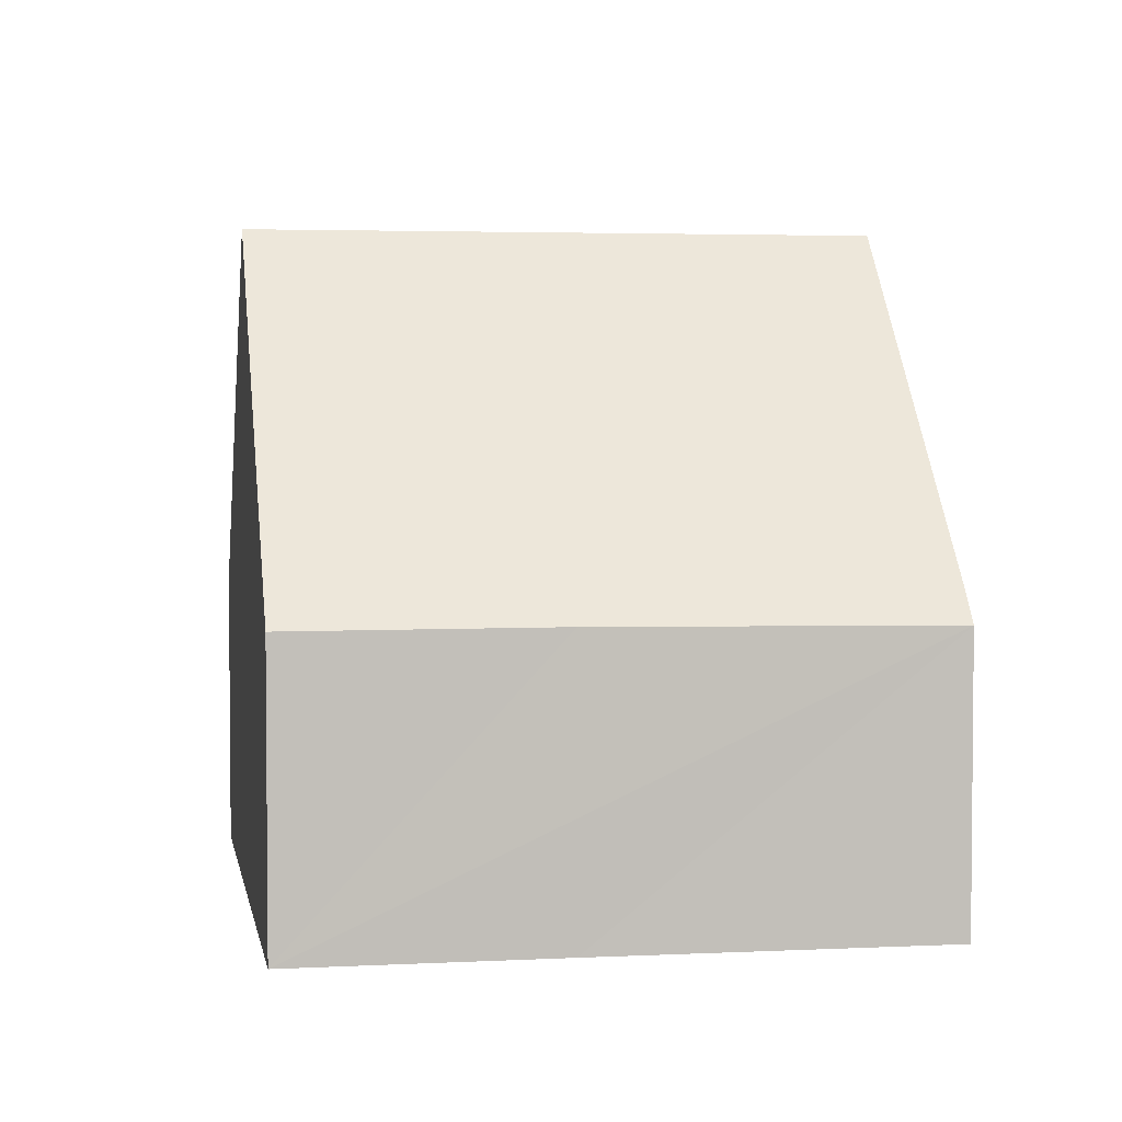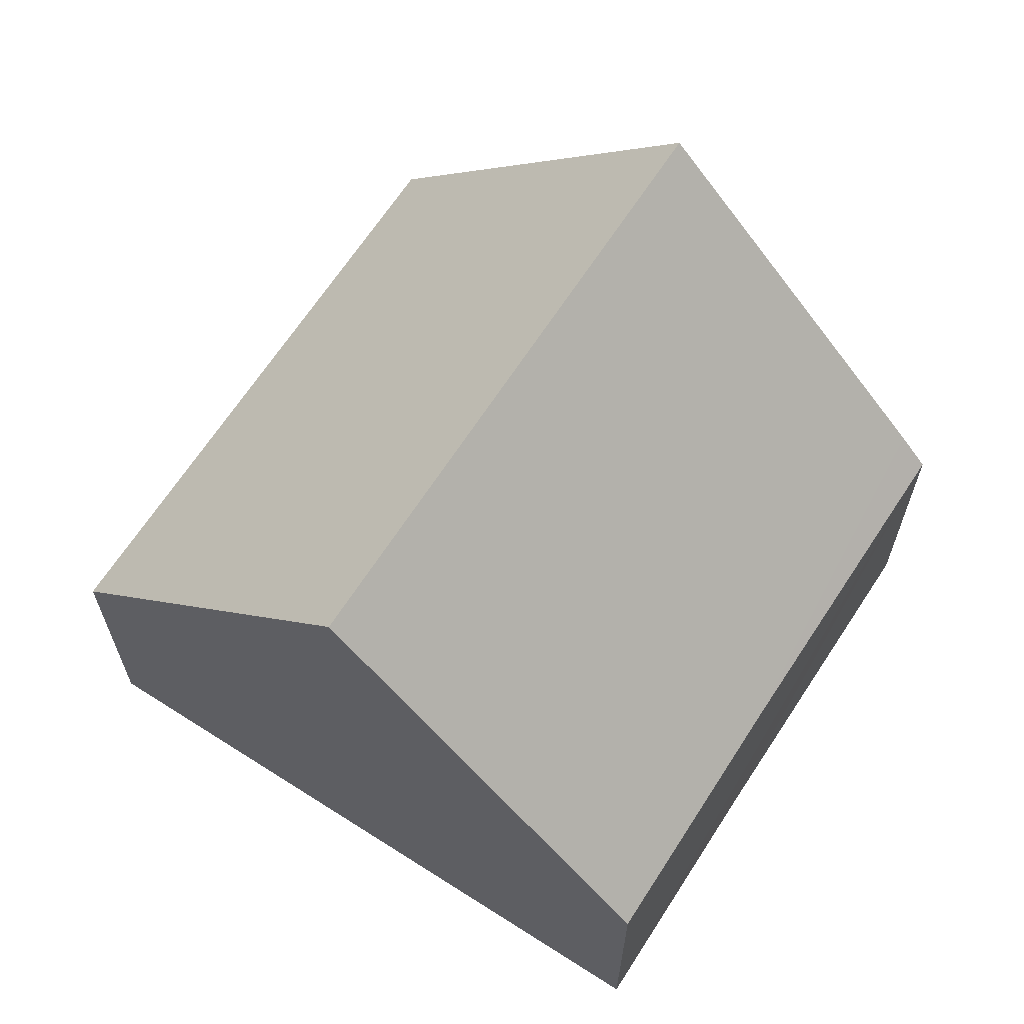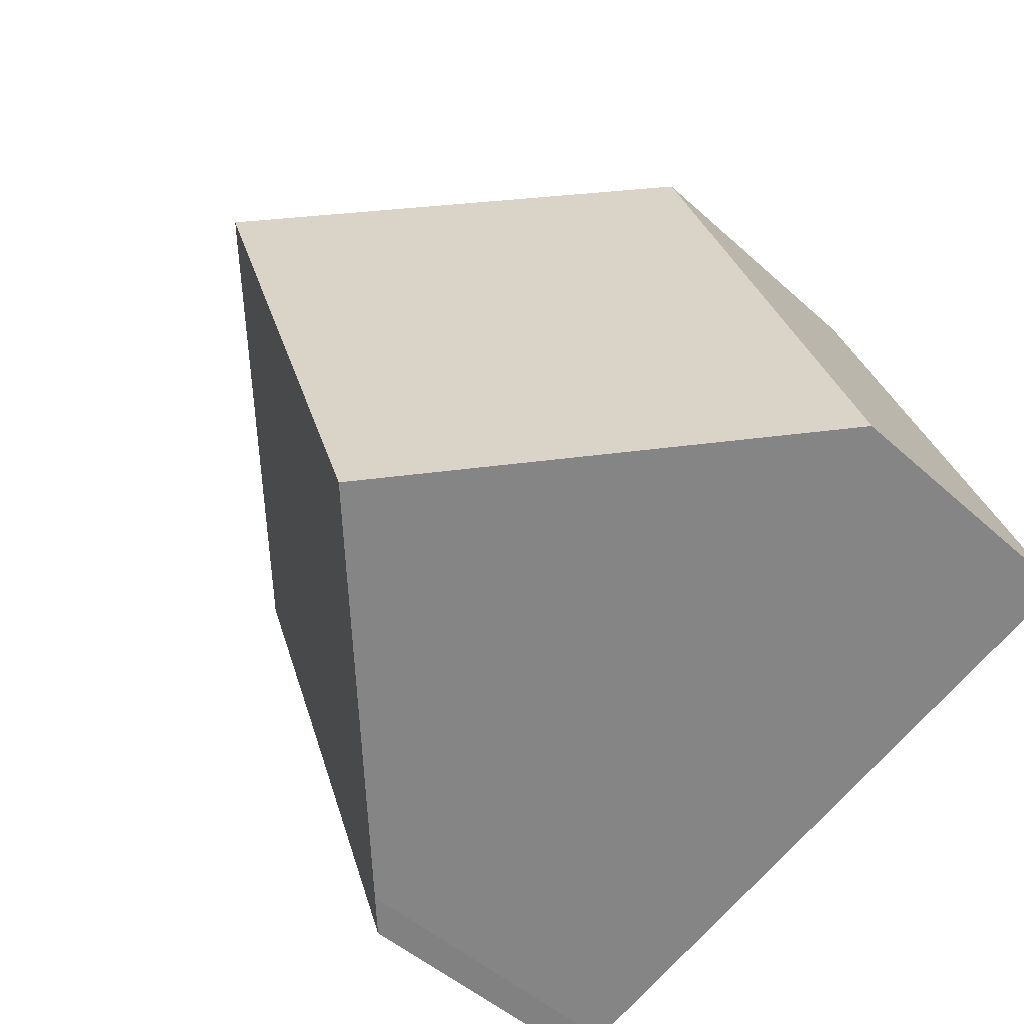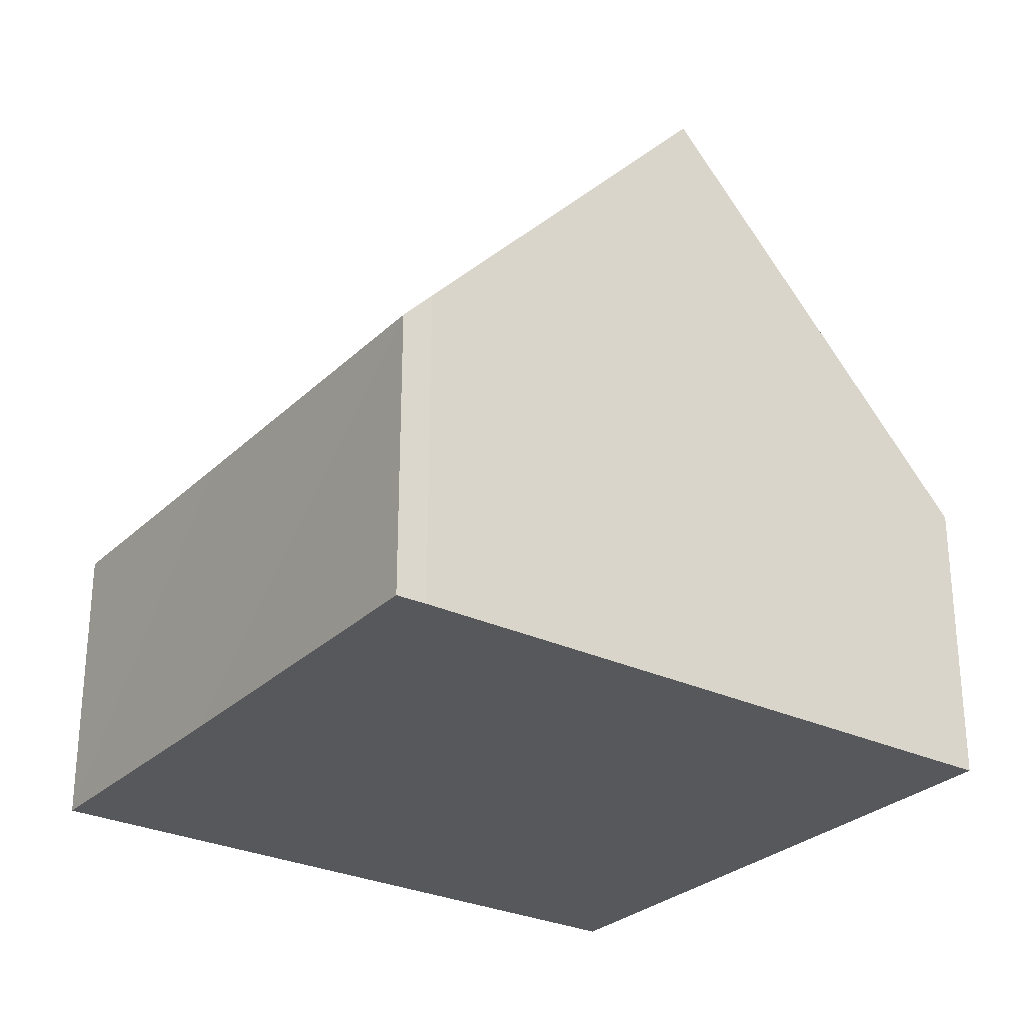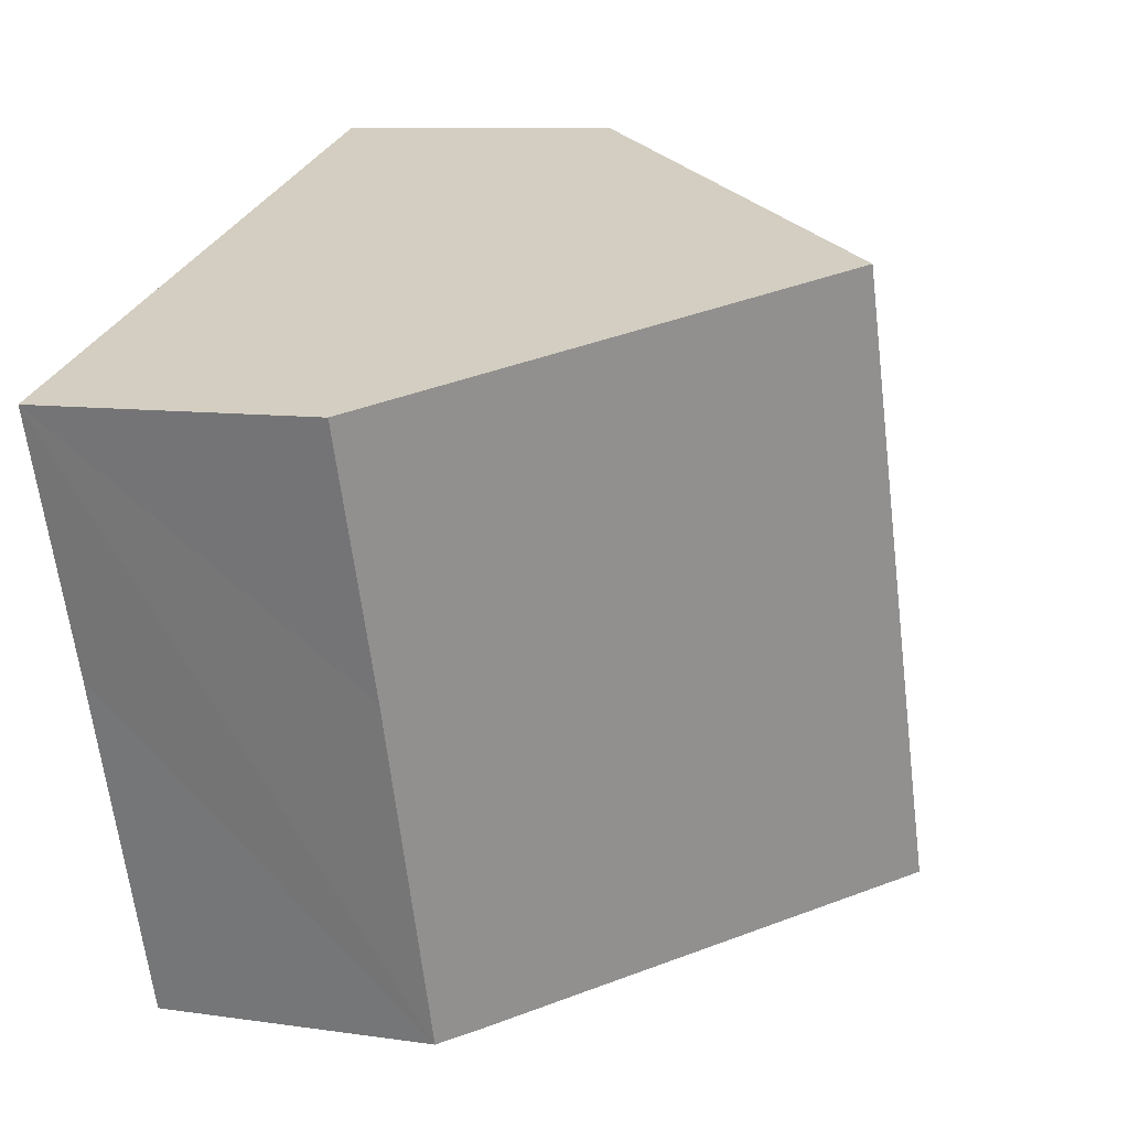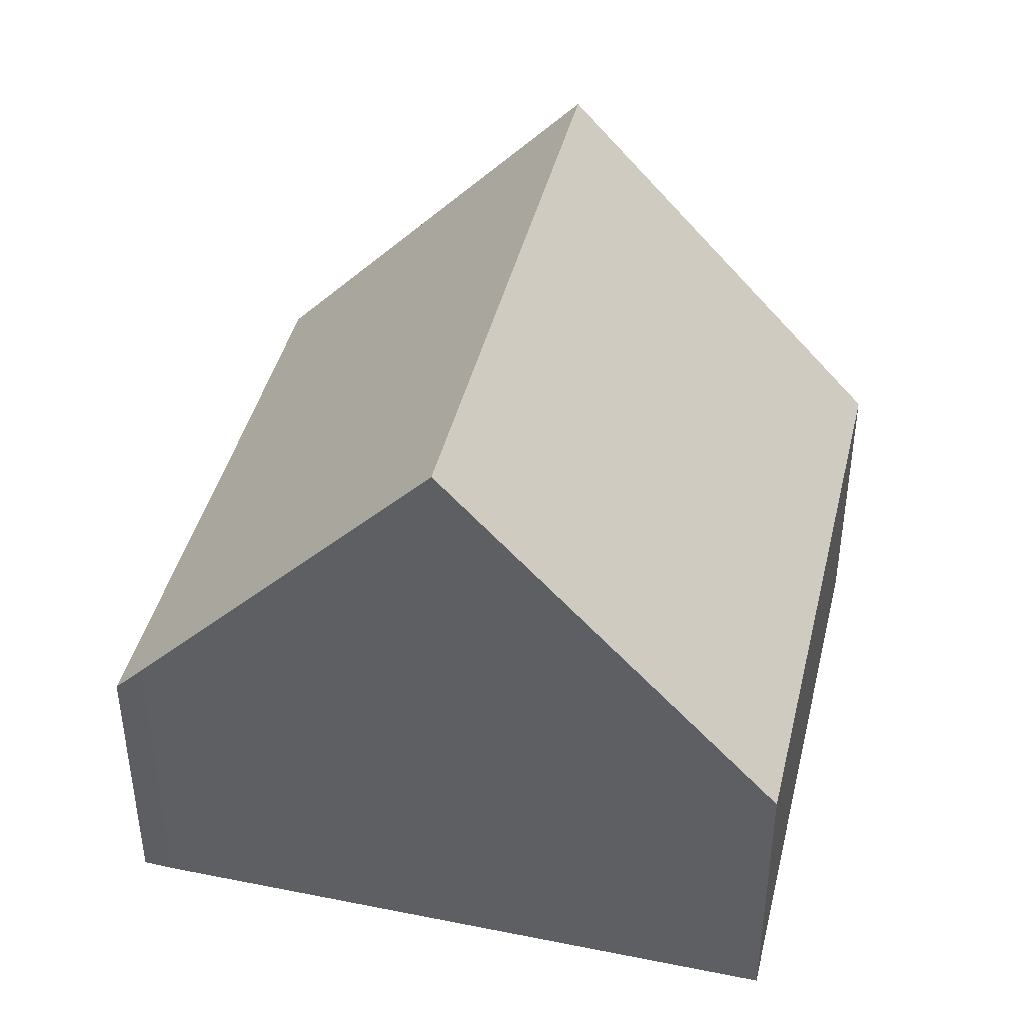
<metadata>
{"format":"obj","ext":"obj","renderer":"f3d","projection":"perspective","resolution":1024,"background":"white","views":[{"elev":3.6,"azim":99.8,"up":"+Y"},{"elev":65.6,"azim":52.3,"up":"+Y"},{"elev":-47.5,"azim":-135.7,"up":"+Z"},{"elev":-28.2,"azim":164.0,"up":"+Y"},{"elev":9.0,"azim":111.5,"up":"+Z"},{"elev":42.8,"azim":-147.0,"up":"+Y"}]}
</metadata>
<code>
v  8.802 4.521 -3.134
v  10.87 4.114 1.528
v  9.214 4.064 -3.267
v  7.574 9.236 6.749
v  12.15 4.113 5.12
v  4.59 9.236 -1.634
v  0 4.099 2.51e-16
v  2.984 4.099 8.383
v  0 0 0
v  2.984 -5.133e-16 8.383
v  7.574 -4.133e-16 6.749
v  12.15 -3.135e-16 5.12
v  10.87 -9.356e-17 1.528
v  9.214 2e-16 -3.267
v  4.59 1.001e-16 -1.634
v  8.802 1.919e-16 -3.134
g defaultobject
f 1 2 3
f 2 4 5
f 4 2 1
f 4 1 6
f 7 4 6
f 4 7 8
f 9 8 7
f 8 9 10
f 10 4 8
f 4 10 5
f 5 10 11
f 5 11 12
f 12 2 5
f 2 12 3
f 3 12 13
f 3 13 14
f 1 7 6
f 7 1 9
f 9 1 15
f 15 1 16
f 3 16 1
f 16 3 14
f 13 16 14
f 16 13 15
f 15 13 12
f 15 12 11
f 15 11 9
f 9 11 10

</code>
